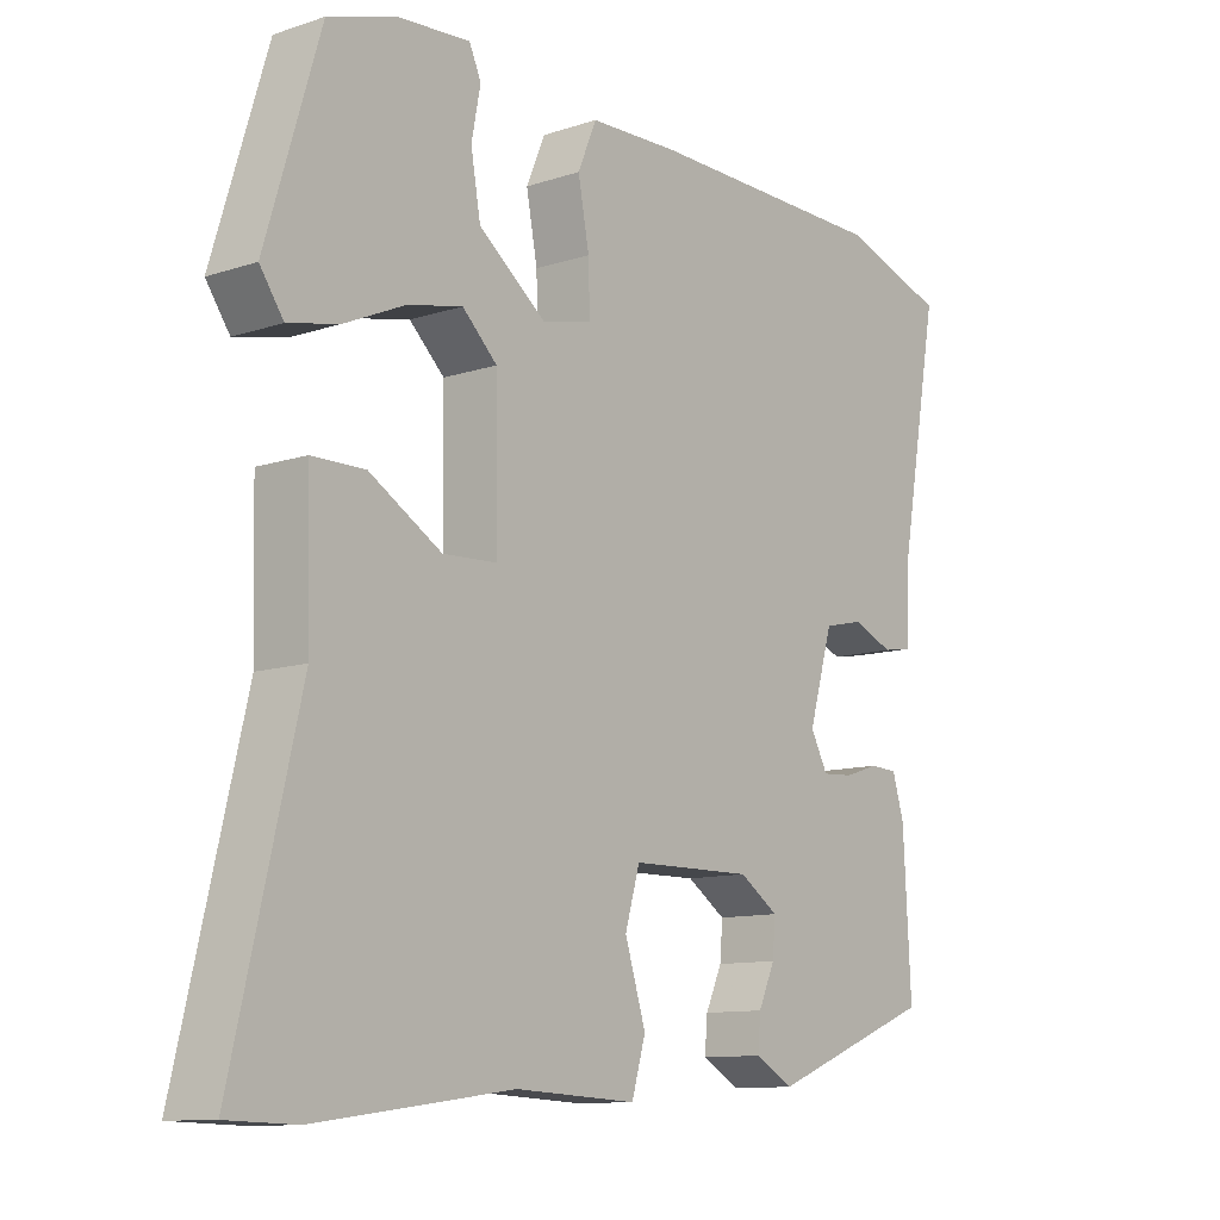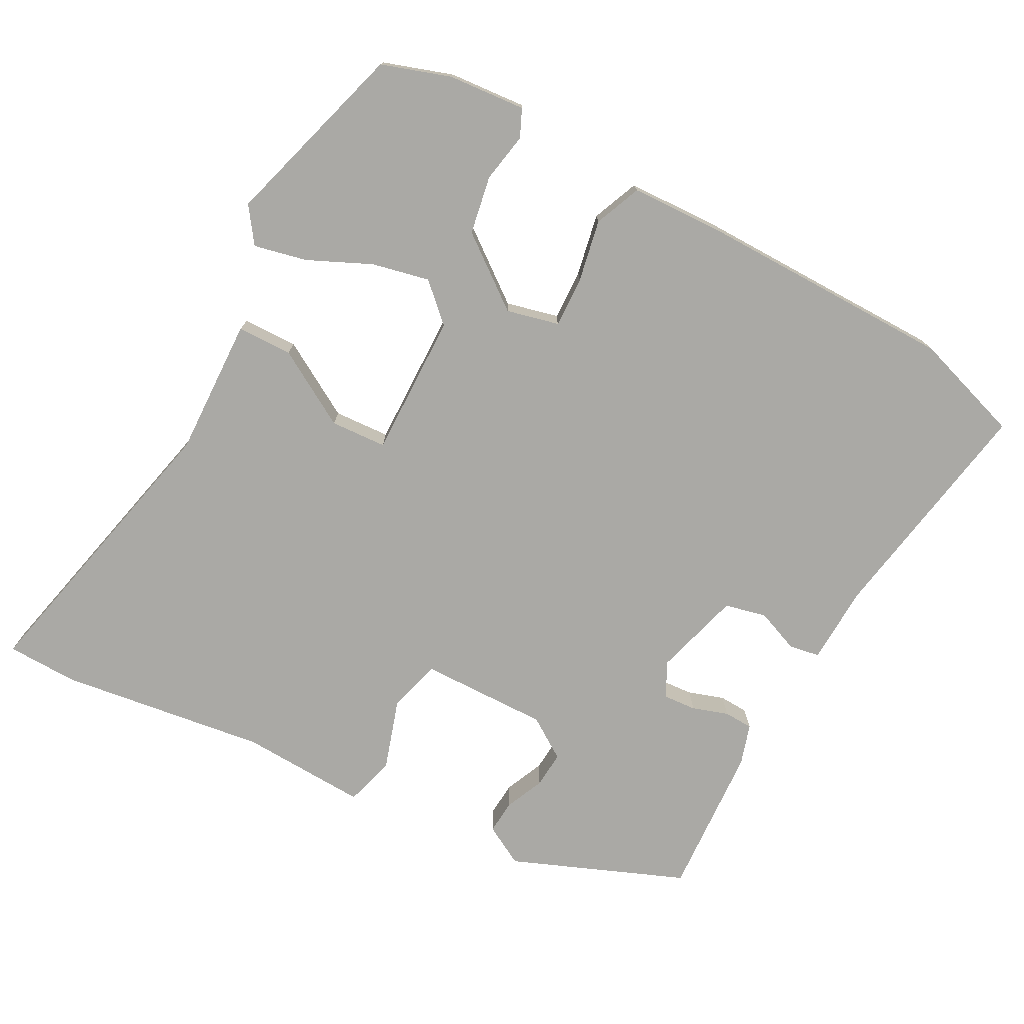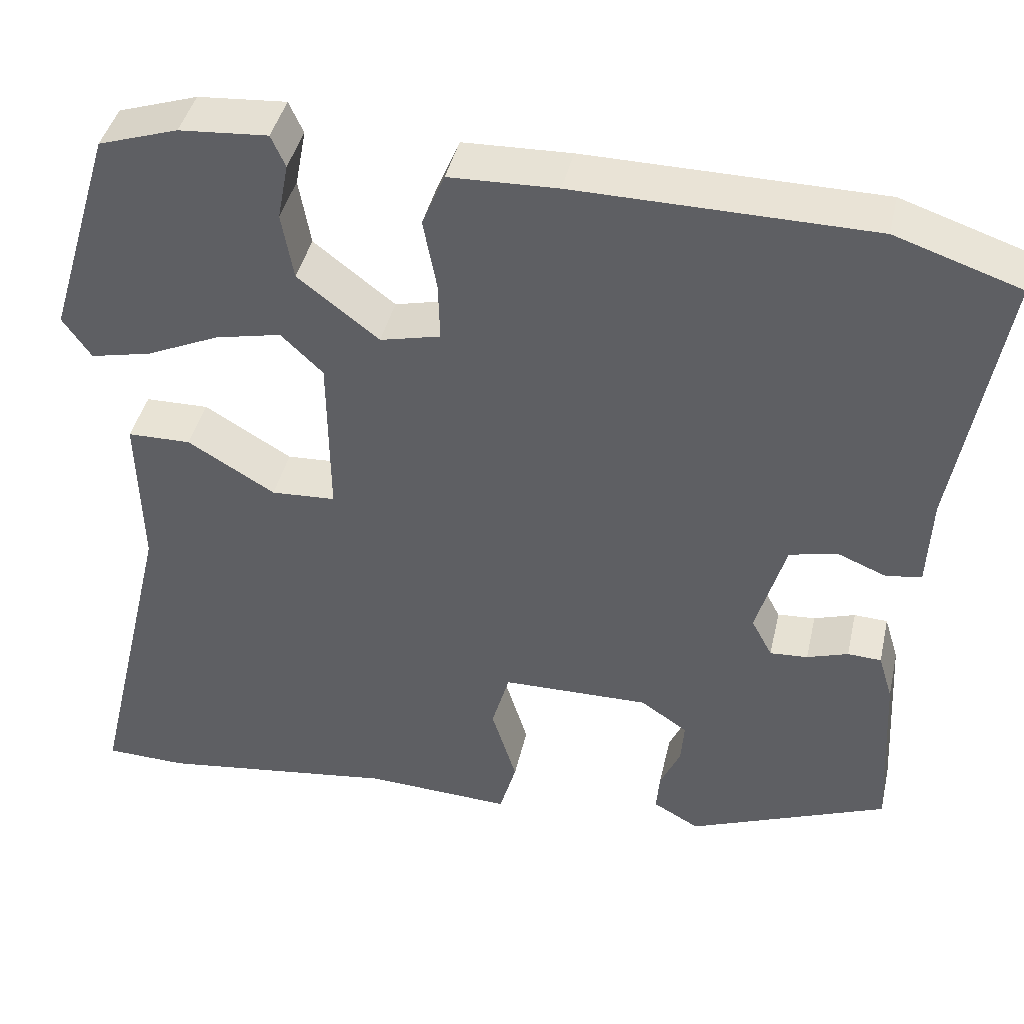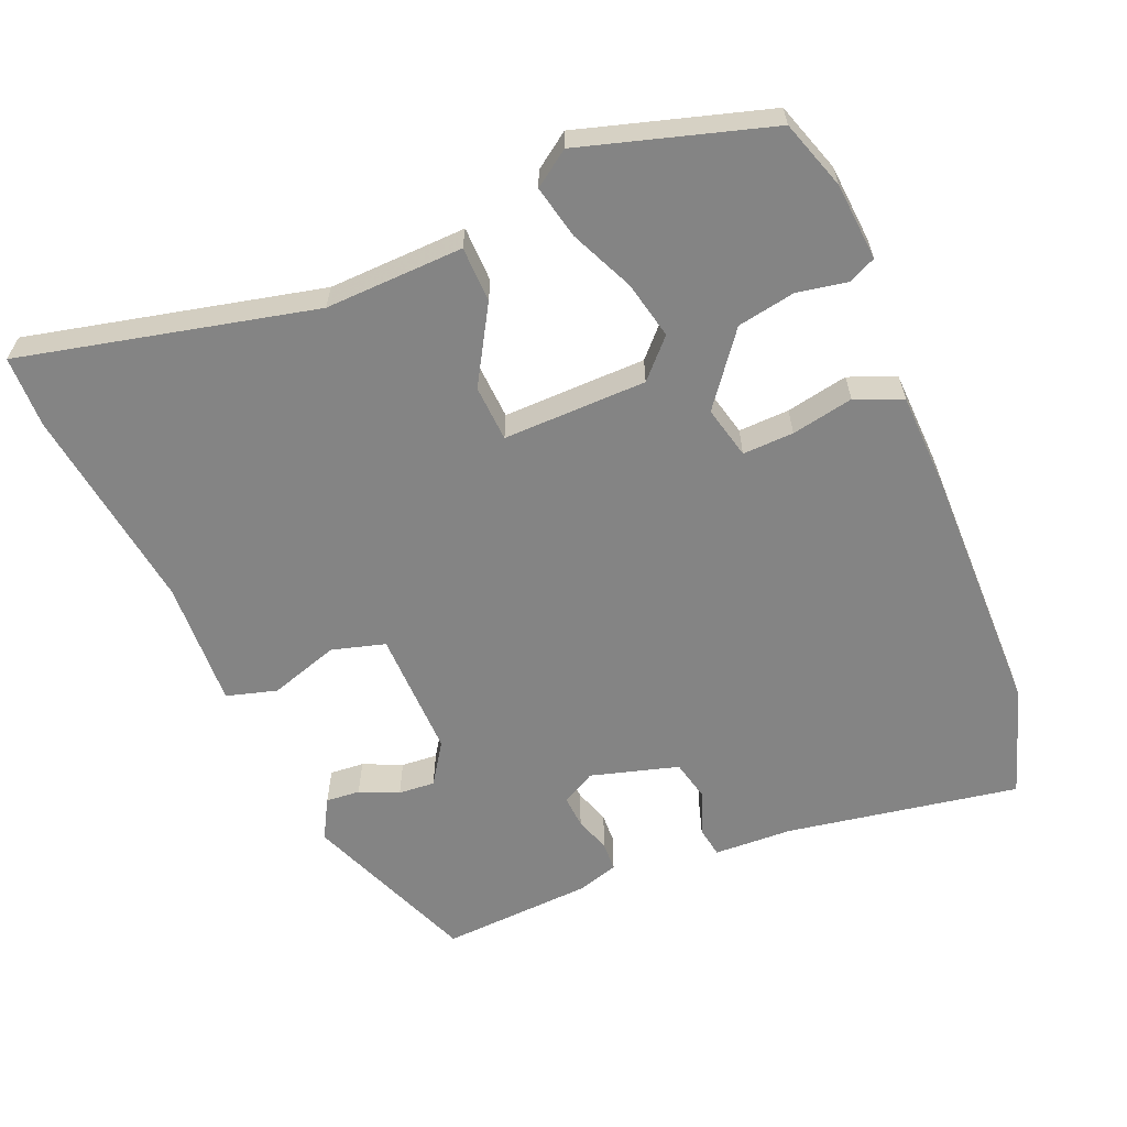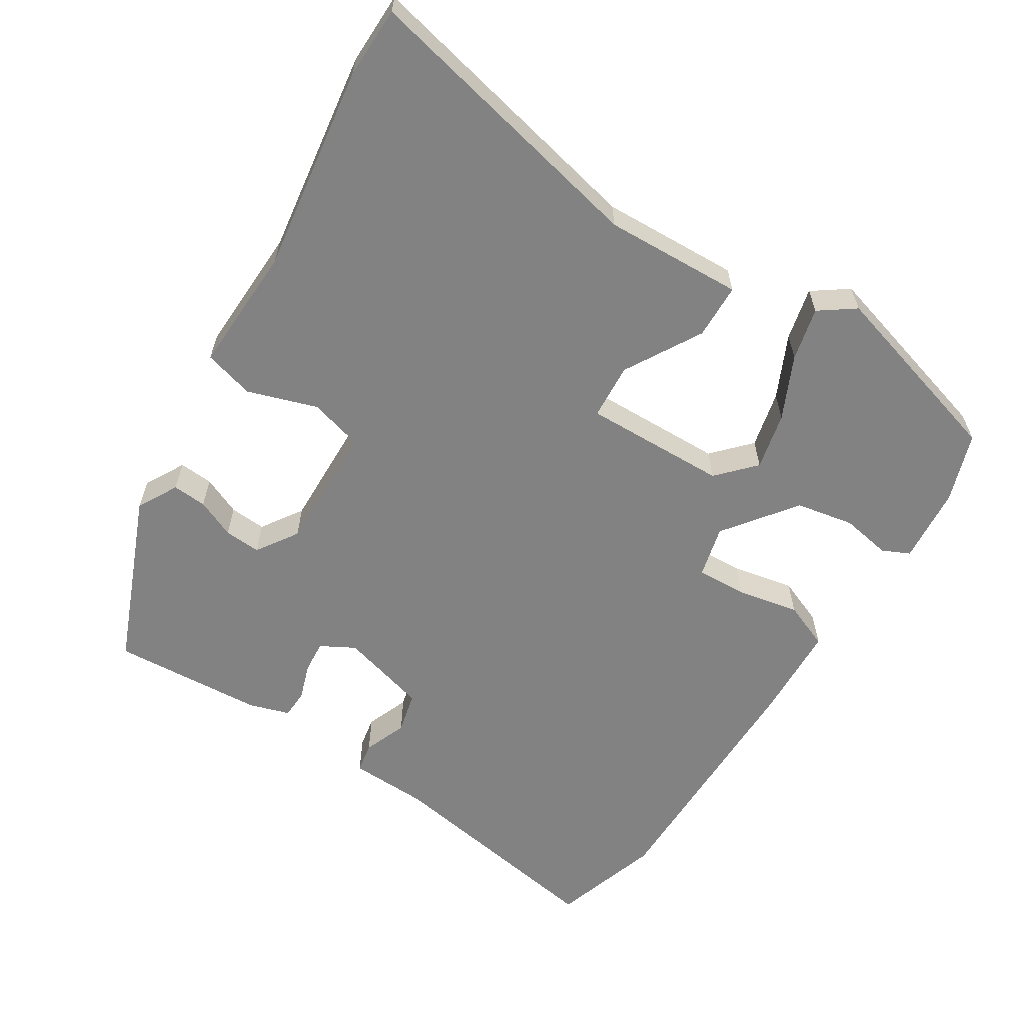
<metadata>
{"format":"obj","ext":"obj","renderer":"f3d","projection":"perspective","resolution":1024,"background":"white","views":[{"elev":-11.0,"azim":-50.9,"up":"+Z"},{"elev":-75.3,"azim":-27.8,"up":"+Y"},{"elev":41.7,"azim":12.6,"up":"+Z"},{"elev":-61.3,"azim":-67.0,"up":"+Y"},{"elev":-60.9,"azim":-121.4,"up":"+Y"}]}
</metadata>
<code>
v -0.468 0.07 0.517
v -0.373 0.07 0.548
v -0.267 0.07 0.556
v -0.25 0.07 0.518
v -0.263 0.07 0.45
v -0.249 0.07 0.37
v -0.152 0.07 0.295
v -0.08 0.07 0.312
v -0.082 0.07 0.382
v -0.098 0.07 0.467
v -0.071 0.07 0.531
v 0.058 0.07 0.535
v 0.411 0.07 0.53
v 0.56 0.07 0.48
v 0.503 0.07 0.161
v 0.498 0.07 0.053
v 0.456 0.07 0.046
v 0.397 0.07 0.07
v 0.34 0.07 0.057
v 0.305 0.07 -0.063
v 0.33 0.07 -0.11
v 0.375 0.07 -0.107
v 0.424 0.07 -0.091
v 0.464 0.07 -0.093
v 0.481 0.07 -0.149
v 0.492 0.07 -0.358
v 0.254 0.07 -0.452
v 0.199 0.07 -0.421
v 0.203 0.07 -0.374
v 0.227 0.07 -0.321
v 0.231 0.07 -0.271
v 0.175 0.07 -0.233
v -0.001 0.07 -0.235
v -0.022 0.07 -0.308
v 0.008 0.07 -0.404
v -0.012 0.07 -0.473
v -0.186 0.07 -0.464
v -0.47 0.07 -0.501
v -0.568 0.07 -0.498
v -0.473 0.07 -0.096
v -0.478 0.07 0.094
v -0.402 0.07 0.095
v -0.298 0.07 0.033
v -0.221 0.07 0.037
v -0.223 0.07 0.234
v -0.273 0.07 0.282
v -0.352 0.07 0.265
v -0.439 0.07 0.226
v -0.512 0.07 0.21
v -0.546 0.07 0.259
v -0.468 0 0.517
v -0.373 0 0.548
v -0.267 0 0.556
v -0.25 0 0.518
v -0.263 0 0.45
v -0.249 0 0.37
v -0.152 0 0.295
v -0.08 0 0.312
v -0.082 0 0.382
v -0.098 0 0.467
v -0.071 0 0.531
v 0.058 0 0.535
v 0.411 0 0.53
v 0.56 0 0.48
v 0.503 0 0.161
v 0.498 0 0.053
v 0.456 0 0.046
v 0.397 0 0.07
v 0.34 0 0.057
v 0.305 0 -0.063
v 0.33 0 -0.11
v 0.375 0 -0.107
v 0.424 0 -0.091
v 0.464 0 -0.093
v 0.481 0 -0.149
v 0.492 0 -0.358
v 0.254 0 -0.452
v 0.199 0 -0.421
v 0.203 0 -0.374
v 0.227 0 -0.321
v 0.231 0 -0.271
v 0.175 0 -0.233
v -0.001 0 -0.235
v -0.022 0 -0.308
v 0.008 0 -0.404
v -0.012 0 -0.473
v -0.186 0 -0.464
v -0.47 0 -0.501
v -0.568 0 -0.498
v -0.473 0 -0.096
v -0.478 0 0.094
v -0.402 0 0.095
v -0.298 0 0.033
v -0.221 0 0.037
v -0.223 0 0.234
v -0.273 0 0.282
v -0.352 0 0.265
v -0.439 0 0.226
v -0.512 0 0.21
v -0.546 0 0.259
f 47 48 49 50
f 46 47 50 1
f 45 46 1 2
f 40 41 42 43
f 40 43 44
f 37 38 39 40
f 37 40 44
f 34 35 36 37
f 33 34 37 44
f 32 33 44 45
f 27 28 29 30
f 27 30 31
f 26 27 31
f 22 23 24 25
f 21 22 25 26
f 15 16 17 18
f 15 18 19
f 14 15 19
f 13 14 19
f 12 13 19 20
f 9 10 11 12
f 8 9 12 20
f 2 3 4 5
f 2 5 6
f 45 2 6
f 32 45 6 7
f 21 26 31 32
f 20 21 32
f 7 8 20 32
f 100 99 98 97
f 51 100 97 96
f 52 51 96 95
f 93 92 91 90
f 94 93 90
f 90 89 88 87
f 94 90 87
f 87 86 85 84
f 94 87 84 83
f 95 94 83 82
f 80 79 78 77
f 81 80 77
f 81 77 76
f 75 74 73 72
f 76 75 72 71
f 68 67 66 65
f 69 68 65
f 69 65 64
f 69 64 63
f 70 69 63 62
f 62 61 60 59
f 70 62 59 58
f 55 54 53 52
f 56 55 52
f 56 52 95
f 57 56 95 82
f 82 81 76 71
f 82 71 70
f 82 70 58 57
f 1 51 52 2
f 2 52 53 3
f 3 53 54 4
f 4 54 55 5
f 5 55 56 6
f 6 56 57 7
f 7 57 58 8
f 8 58 59 9
f 9 59 60 10
f 10 60 61 11
f 11 61 62 12
f 12 62 63 13
f 13 63 64 14
f 14 64 65 15
f 15 65 66 16
f 16 66 67 17
f 17 67 68 18
f 18 68 69 19
f 19 69 70 20
f 20 70 71 21
f 21 71 72 22
f 22 72 73 23
f 23 73 74 24
f 24 74 75 25
f 25 75 76 26
f 26 76 77 27
f 27 77 78 28
f 28 78 79 29
f 29 79 80 30
f 30 80 81 31
f 31 81 82 32
f 32 82 83 33
f 33 83 84 34
f 34 84 85 35
f 35 85 86 36
f 36 86 87 37
f 37 87 88 38
f 38 88 89 39
f 39 89 90 40
f 40 90 91 41
f 41 91 92 42
f 42 92 93 43
f 43 93 94 44
f 44 94 95 45
f 45 95 96 46
f 46 96 97 47
f 47 97 98 48
f 48 98 99 49
f 49 99 100 50
f 50 100 51 1

</code>
